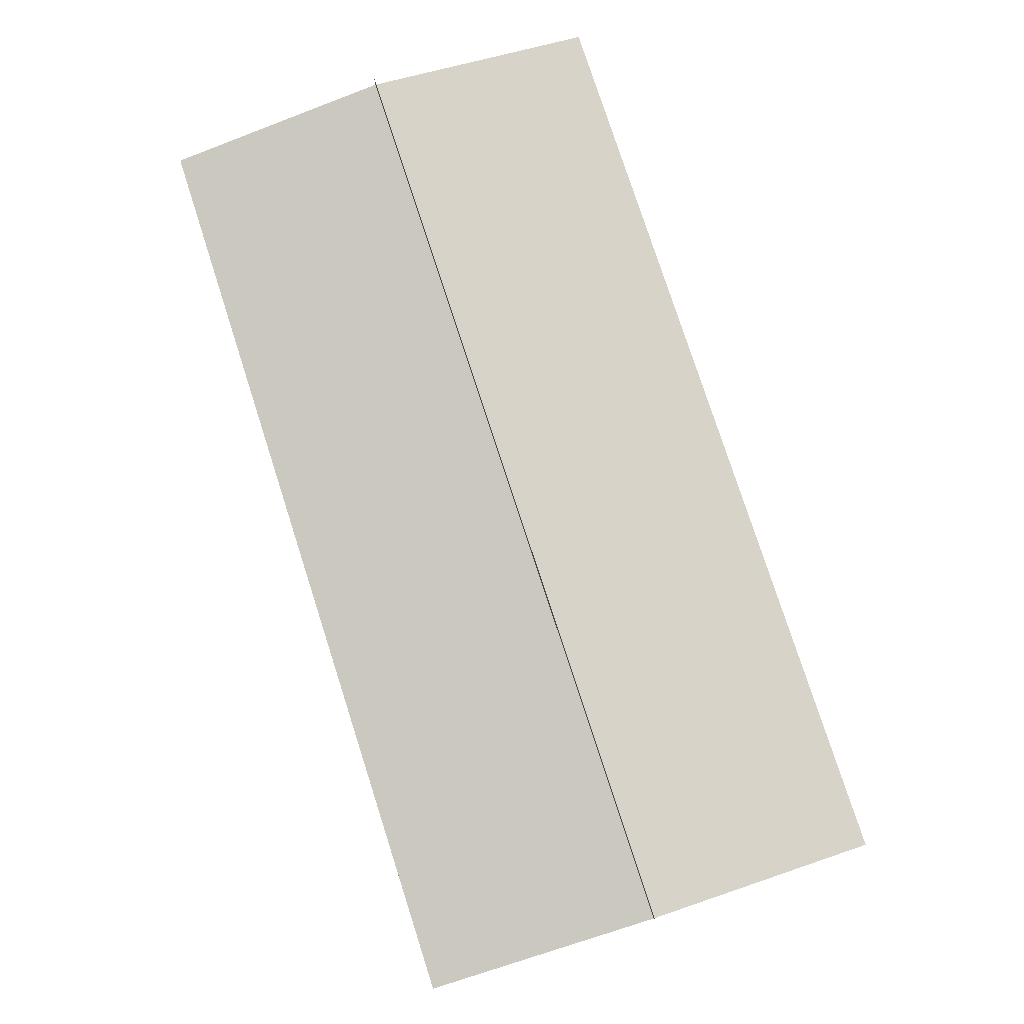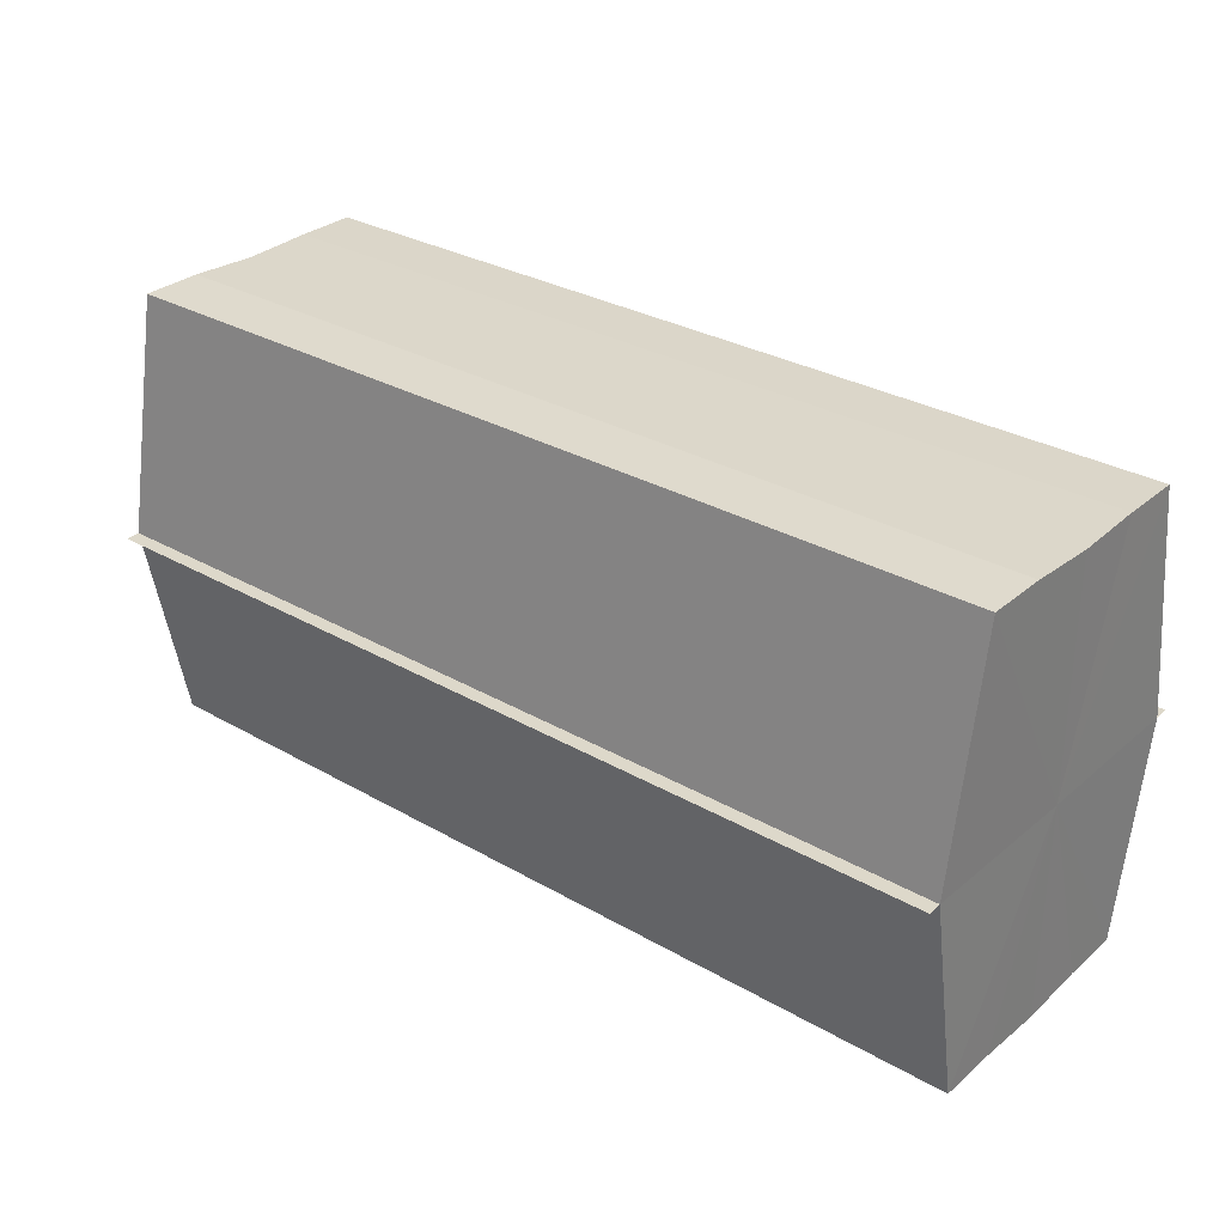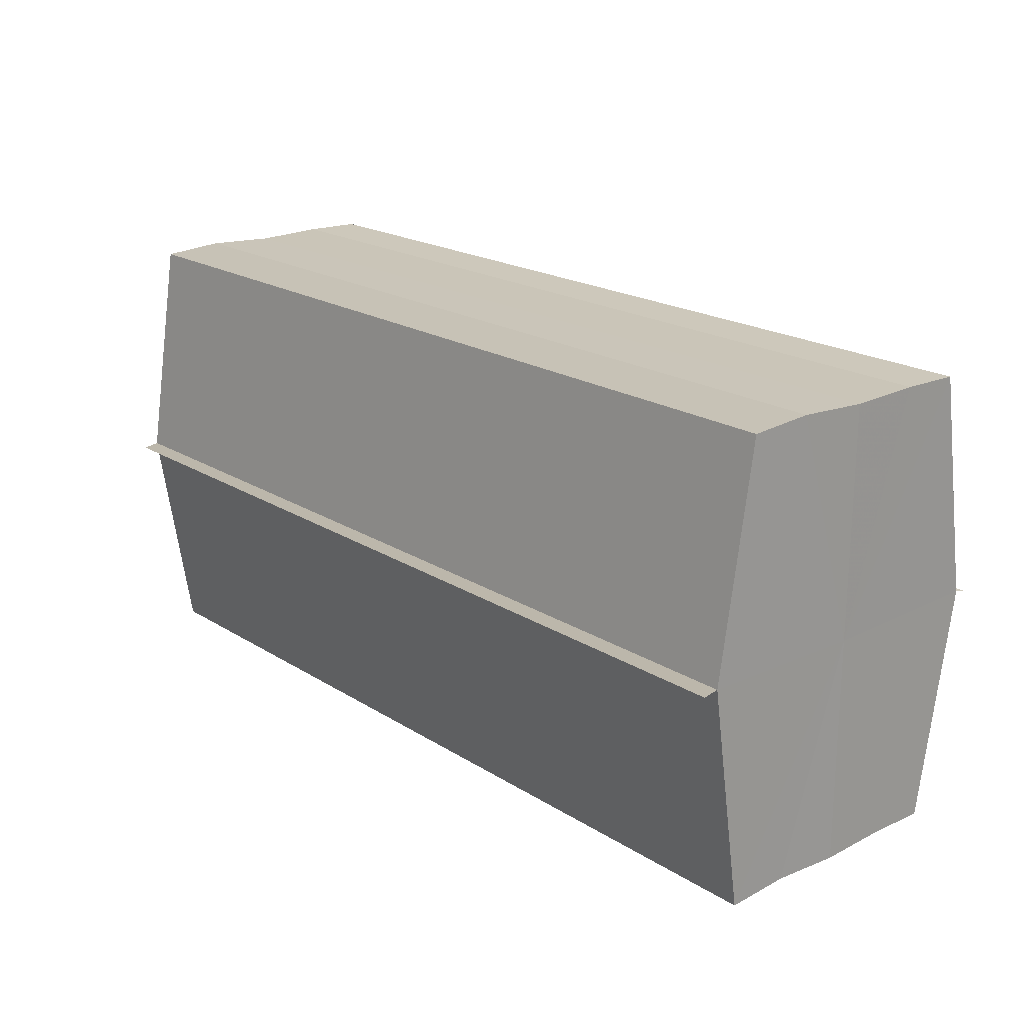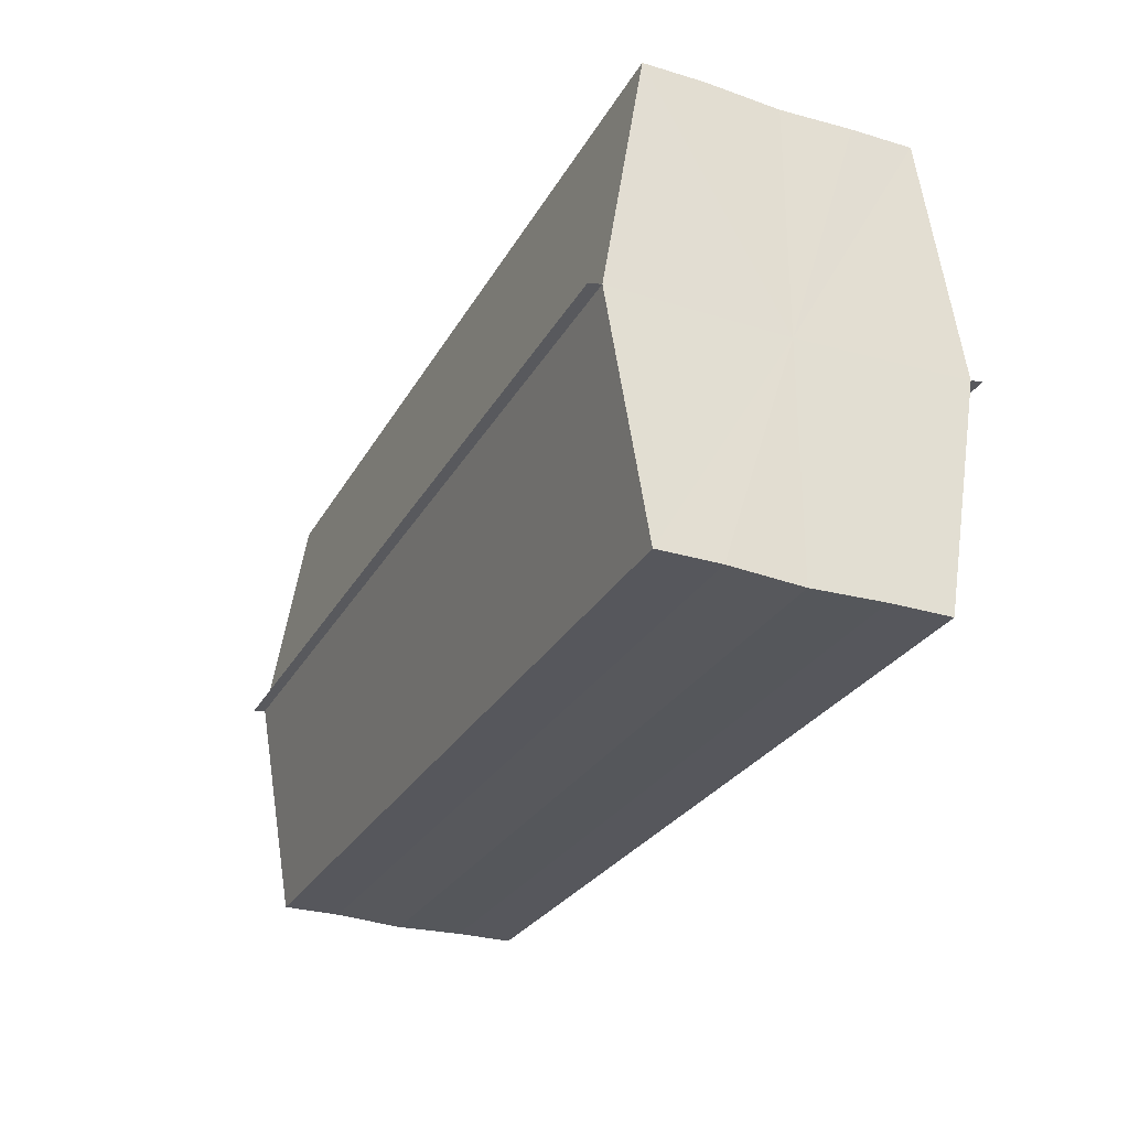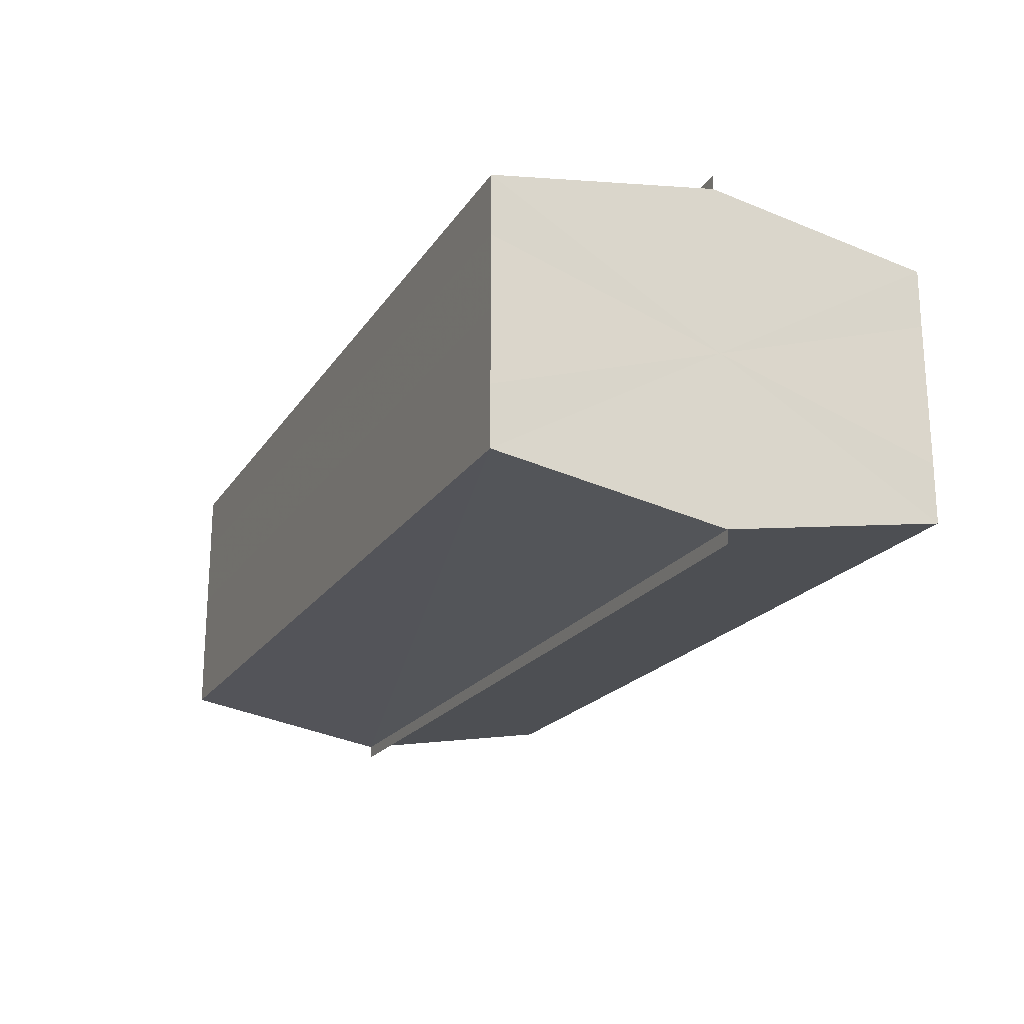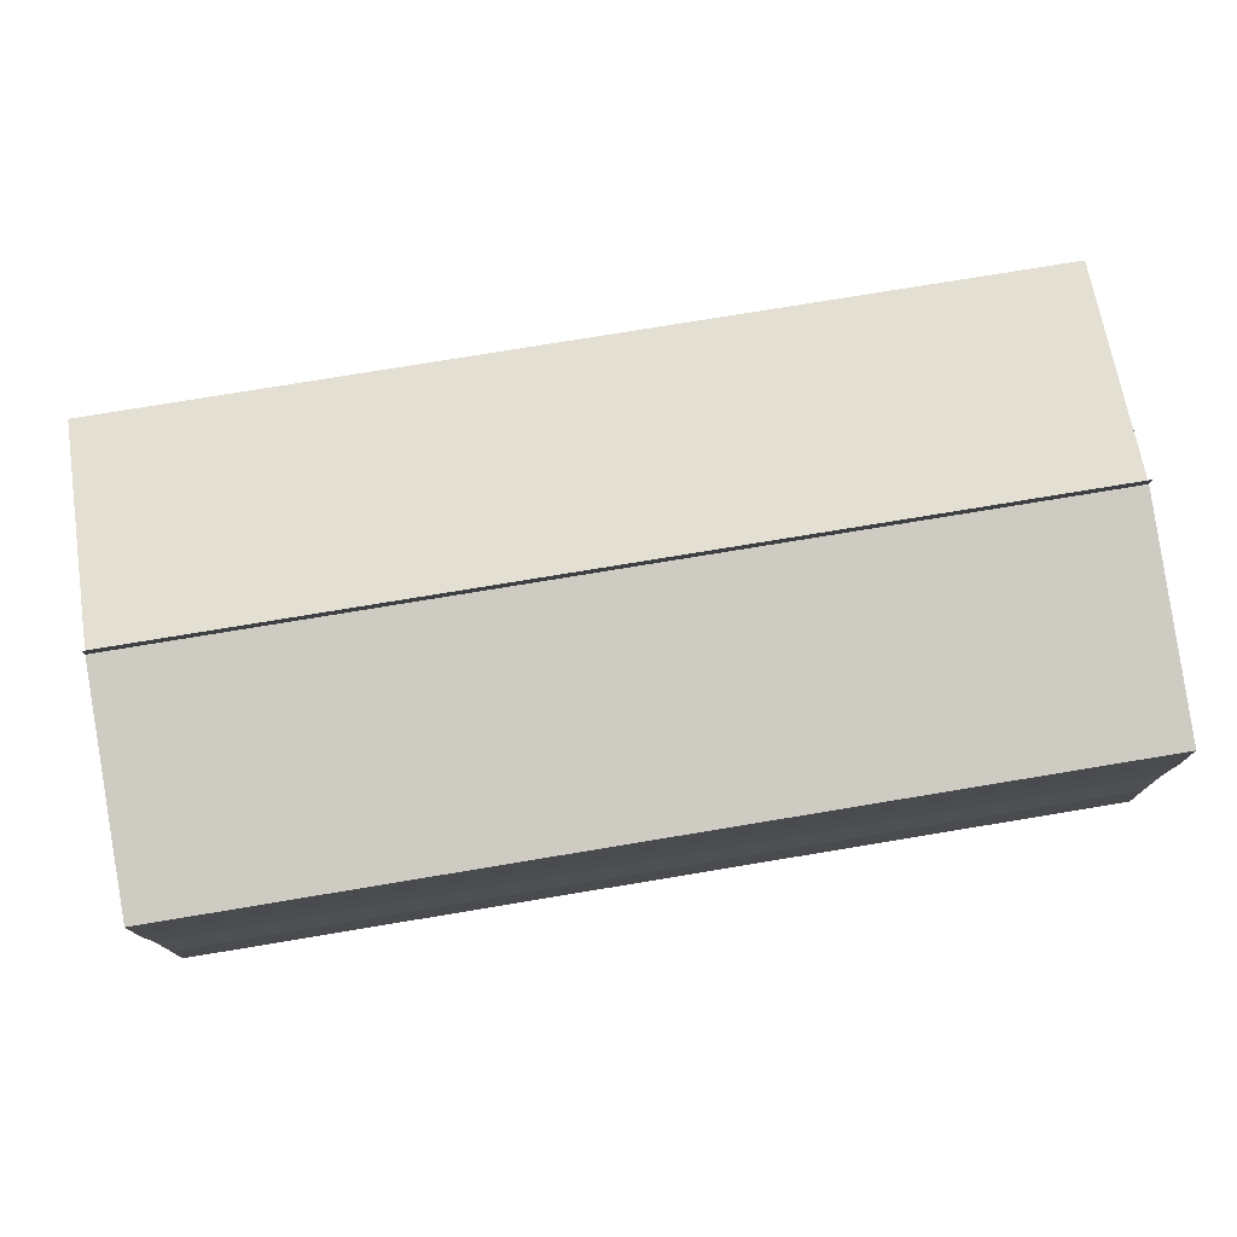
<metadata>
{"format":"obj","ext":"obj","renderer":"f3d","projection":"perspective","resolution":1024,"background":"white","views":[{"elev":80.0,"azim":72.1,"up":"+Z"},{"elev":30.6,"azim":-140.4,"up":"+Y"},{"elev":20.4,"azim":-131.2,"up":"+Y"},{"elev":-27.5,"azim":66.3,"up":"+Y"},{"elev":-20.2,"azim":-113.9,"up":"+Z"},{"elev":76.2,"azim":170.6,"up":"+Z"}]}
</metadata>
<code>
o 11288
v 2205 1866 17.96
v 2205 1866 17.96
v 2205 1866 17.96
v 2205 1866 17.95
v 2205 1866 17.96
v 2205 1866 17.96
v 2205 1866 17.96
v 2205 1866 17.97
v 2205 1866 17.97
v 2205 1866 17.96
v 2205 1866 17.96
v 2205 1866 17.96
v 2205 1866 17.96
v 2205 1866 17.96
v 2205 1866 17.96
v 2205 1866 17.95
v 2205 1866 17.95
v 2205 1866 17.96
v 2205 1866 17.96
v 2205 1866 17.96
v 2205 1866 17.96
v 2205 1866 17.95
v 2205 1866 17.97
v 2205 1866 17.97
v 2205 1866 17.97
v 2205 1866 17.97
v 2205 1866 17.97
v 2205 1866 17.97
v 2205 1866 17.97
v 2205 1866 17.97
v 2205 1866 17.97
v 2205 1866 17.97
v 2205 1866 17.97
v 2205 1866 17.97
v 2205 1866 17.97
v 2205 1866 17.97
v 2205 1866 17.97
v 2205 1866 17.97
v 2205 1866 17.96
v 2205 1866 17.97
v 2205 1866 17.96
v 2205 1866 17.96
v 2205 1866 17.96
v 2205 1866 17.96
v 2205 1866 17.96
v 2205 1866 17.95
v 2205 1866 17.96
v 2205 1866 17.96
v 2205 1866 17.95
v 2205 1866 17.96
v 2205 1866 17.95
v 2205 1866 17.96
v 2205 1866 17.96
v 2205 1866 17.96
v 2205 1866 17.96
v 2205 1866 17.96
v 2205 1866 17.97
v 2205 1866 17.96
v 2205 1866 17.95
v 2205 1866 17.95
v 2205 1866 17.95
v 2205 1866 17.95
v 2205 1866 17.95
v 2205 1866 17.95
v 2205 1866 17.95
v 2205 1866 17.95
v 2205 1866 17.95
v 2205 1866 17.95
v 2205 1866 17.95
v 2205 1866 17.95
v 2205 1866 17.95
v 2205 1866 17.96
v 2205 1866 17.96
v 2205 1866 17.96
v 2205 1866 17.96
v 2205 1866 17.95
v 2205 1866 17.97
v 2205 1866 17.95
v 2205 1866 17.97
v 2205 1866 17.95
v 2205 1866 17.97
v 2205 1866 17.96
v 2205 1866 17.96
v 2205 1866 17.96
f 1 2 3
f 2 4 5
f 6 1 7
f 8 6 9
f 9 10 11
f 11 12 13
f 13 14 15
f 15 16 17
f 18 16 19
f 18 19 20
f 18 20 21
f 18 22 16
f 18 21 23
f 24 23 25
f 18 23 26
f 24 27 28
f 29 30 24
f 29 31 24
f 32 26 33
f 34 26 33
f 35 36 32
f 37 36 34
f 18 26 38
f 39 38 40
f 18 38 41
f 42 43 39
f 18 41 44
f 18 44 45
f 18 45 46
f 18 46 22
f 47 48 42
f 49 50 47
f 51 52 49
f 52 53 54
f 53 55 56
f 55 57 58
f 59 46 60
f 59 61 62
f 63 64 59
f 63 65 59
f 66 67 68
f 69 67 70
f 68 22 71
f 70 22 71
f 72 73 74
f 72 75 73
f 72 74 76
f 72 77 75
f 72 76 78
f 72 79 77
f 72 78 80
f 72 81 79
f 72 80 82
f 72 83 81
f 72 82 84
f 72 84 83

</code>
